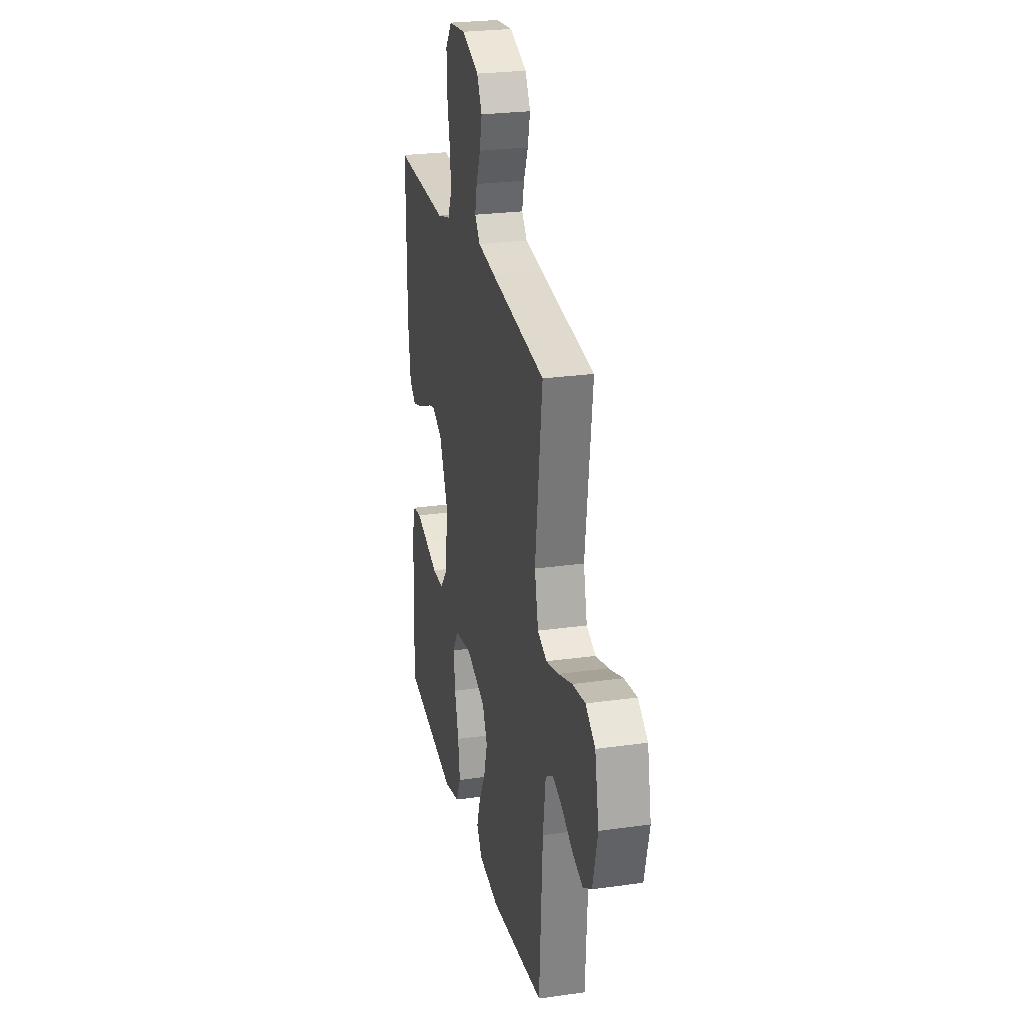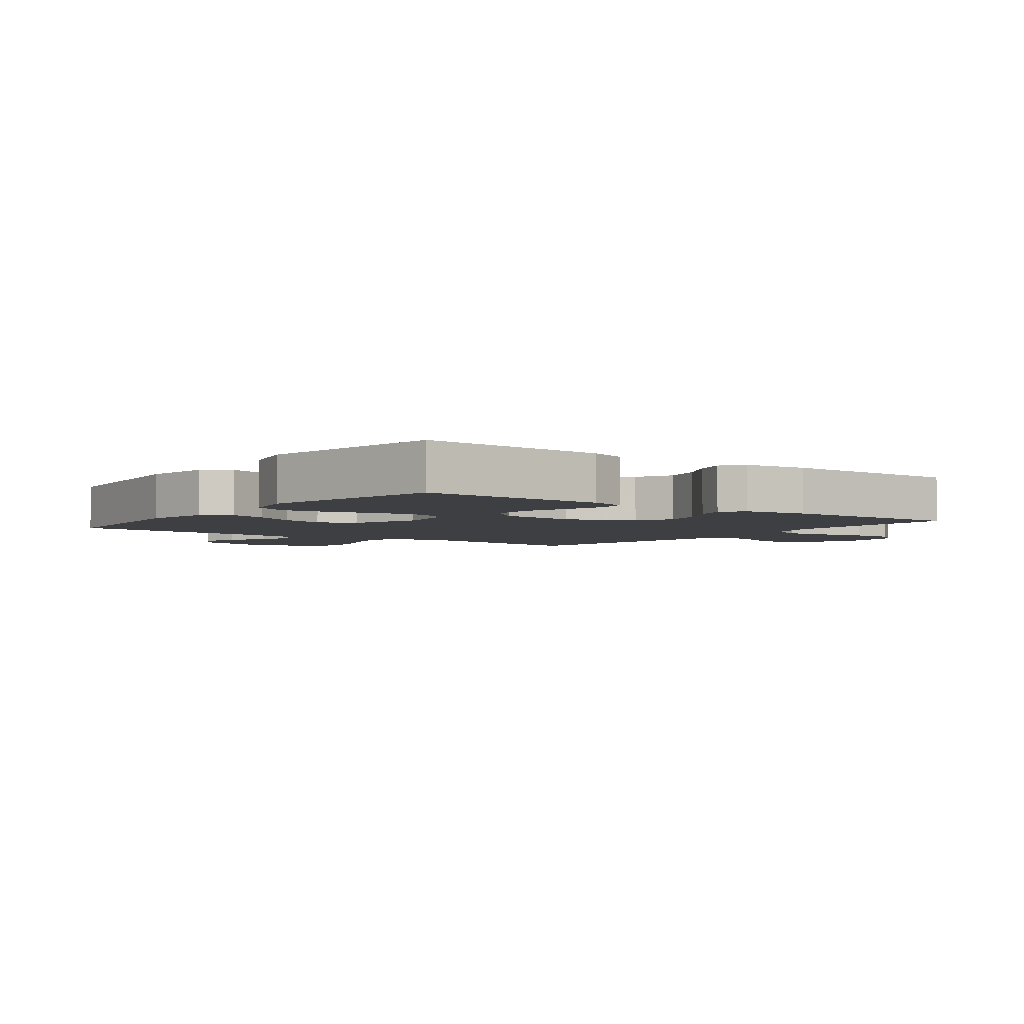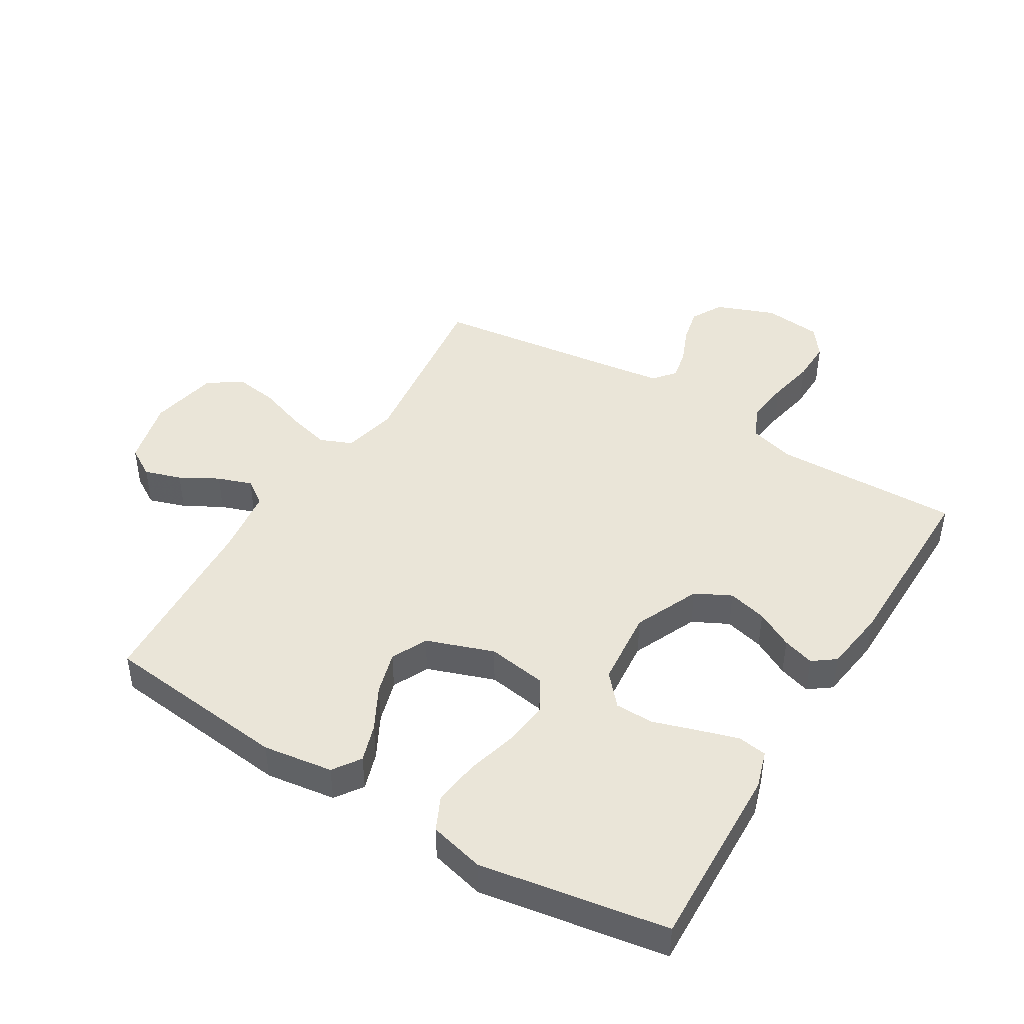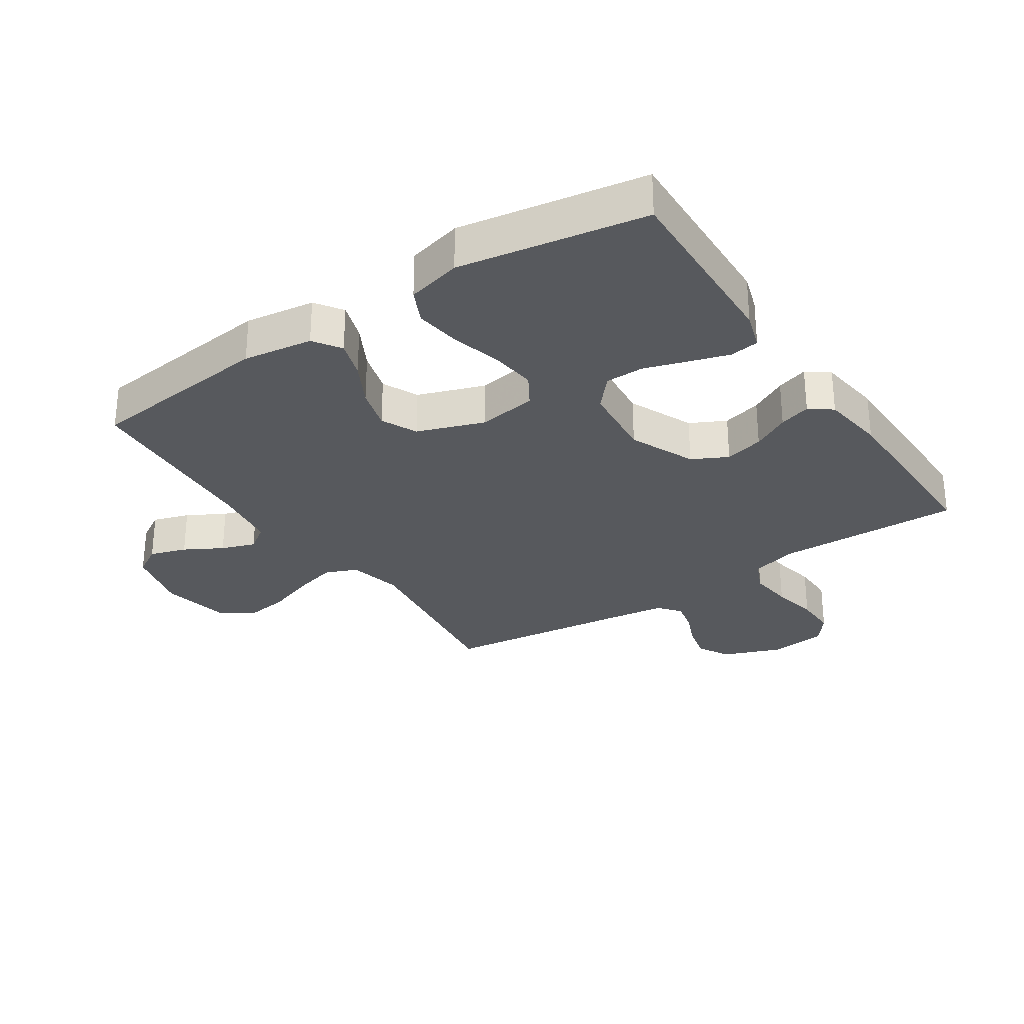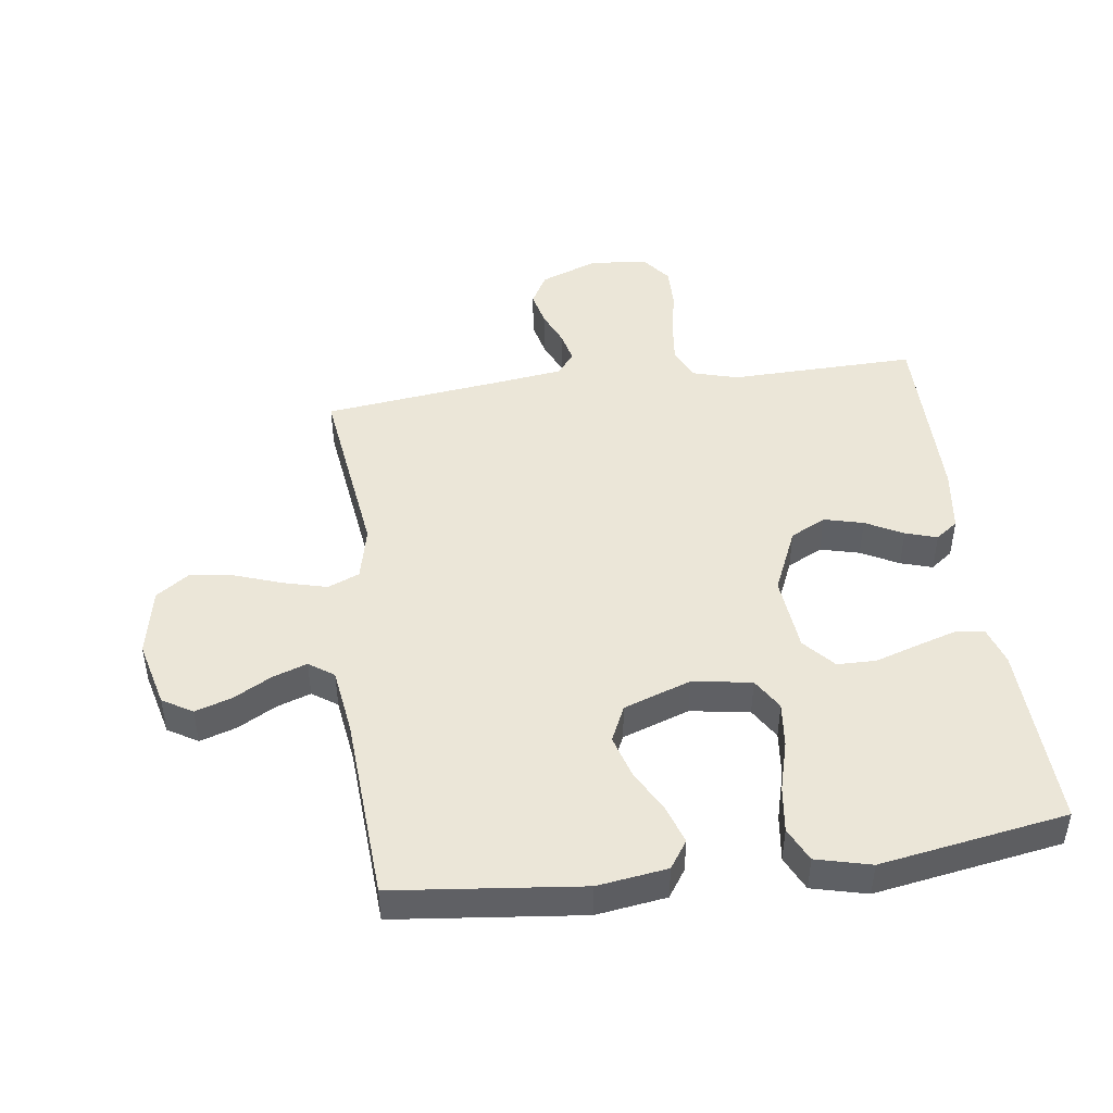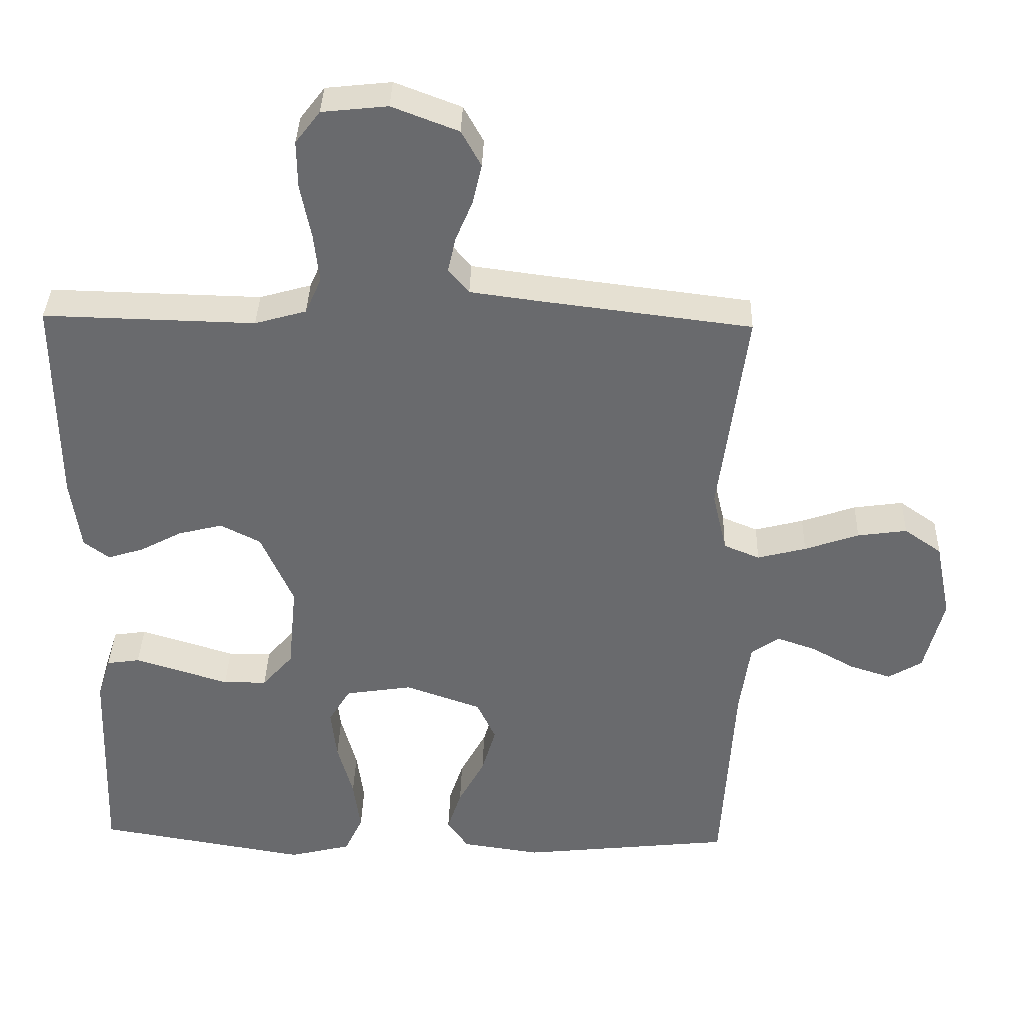
<metadata>
{"format":"obj","ext":"obj","renderer":"f3d","projection":"perspective","resolution":1024,"background":"white","views":[{"elev":25.6,"azim":77.3,"up":"+Z"},{"elev":-3.8,"azim":-127.1,"up":"+Y"},{"elev":44.6,"azim":-148.7,"up":"+Y"},{"elev":-29.2,"azim":-146.4,"up":"+Y"},{"elev":46.1,"azim":172.3,"up":"+Y"},{"elev":36.7,"azim":1.7,"up":"+Z"}]}
</metadata>
<code>
v -0.5 0.07 0.5
v -0.2 0.07 0.493
v -0.127 0.07 0.514
v -0.104 0.07 0.566
v -0.112 0.07 0.637
v -0.127 0.07 0.712
v -0.128 0.07 0.78
v -0.093 0.07 0.826
v 0 0.07 0.836
v 0.094 0.07 0.8
v 0.122 0.07 0.749
v 0.109 0.07 0.692
v 0.085 0.07 0.635
v 0.074 0.07 0.585
v 0.103 0.07 0.55
v 0.2 0.07 0.537
v 0.5 0.07 0.5
v 0.461 0.07 0.2
v 0.481 0.07 0.113
v 0.532 0.07 0.092
v 0.601 0.07 0.11
v 0.678 0.07 0.137
v 0.748 0.07 0.147
v 0.801 0.07 0.11
v 0.823 0.07 0
v 0.796 0.07 -0.108
v 0.748 0.07 -0.137
v 0.689 0.07 -0.118
v 0.628 0.07 -0.084
v 0.573 0.07 -0.065
v 0.533 0.07 -0.093
v 0.518 0.07 -0.2
v 0.5 0.07 -0.5
v 0.2 0.07 -0.533
v 0.088 0.07 -0.517
v 0.058 0.07 -0.473
v 0.078 0.07 -0.412
v 0.115 0.07 -0.343
v 0.135 0.07 -0.274
v 0.108 0.07 -0.216
v 0 0.07 -0.178
v -0.095 0.07 -0.193
v -0.126 0.07 -0.244
v -0.118 0.07 -0.317
v -0.096 0.07 -0.398
v -0.086 0.07 -0.473
v -0.112 0.07 -0.528
v -0.2 0.07 -0.55
v -0.5 0.07 -0.5
v -0.489 0.07 -0.2
v -0.47 0.07 -0.14
v -0.423 0.07 -0.133
v -0.358 0.07 -0.153
v -0.289 0.07 -0.175
v -0.227 0.07 -0.174
v -0.183 0.07 -0.124
v -0.171 0.07 0
v -0.217 0.07 0.105
v -0.274 0.07 0.134
v -0.337 0.07 0.118
v -0.397 0.07 0.086
v -0.448 0.07 0.07
v -0.484 0.07 0.097
v -0.498 0.07 0.2
v -0.5 0 0.5
v -0.2 0 0.493
v -0.127 0 0.514
v -0.104 0 0.566
v -0.112 0 0.637
v -0.127 0 0.712
v -0.128 0 0.78
v -0.093 0 0.826
v 0 0 0.836
v 0.094 0 0.8
v 0.122 0 0.749
v 0.109 0 0.692
v 0.085 0 0.635
v 0.074 0 0.585
v 0.103 0 0.55
v 0.2 0 0.537
v 0.5 0 0.5
v 0.461 0 0.2
v 0.481 0 0.113
v 0.532 0 0.092
v 0.601 0 0.11
v 0.678 0 0.137
v 0.748 0 0.147
v 0.801 0 0.11
v 0.823 0 0
v 0.796 0 -0.108
v 0.748 0 -0.137
v 0.689 0 -0.118
v 0.628 0 -0.084
v 0.573 0 -0.065
v 0.533 0 -0.093
v 0.518 0 -0.2
v 0.5 0 -0.5
v 0.2 0 -0.533
v 0.088 0 -0.517
v 0.058 0 -0.473
v 0.078 0 -0.412
v 0.115 0 -0.343
v 0.135 0 -0.274
v 0.108 0 -0.216
v 0 0 -0.178
v -0.095 0 -0.193
v -0.126 0 -0.244
v -0.118 0 -0.317
v -0.096 0 -0.398
v -0.086 0 -0.473
v -0.112 0 -0.528
v -0.2 0 -0.55
v -0.5 0 -0.5
v -0.489 0 -0.2
v -0.47 0 -0.14
v -0.423 0 -0.133
v -0.358 0 -0.153
v -0.289 0 -0.175
v -0.227 0 -0.174
v -0.183 0 -0.124
v -0.171 0 0
v -0.217 0 0.105
v -0.274 0 0.134
v -0.337 0 0.118
v -0.397 0 0.086
v -0.448 0 0.07
v -0.484 0 0.097
v -0.498 0 0.2
f 63 64 1 2
f 60 61 62 63
f 59 60 63 2
f 58 59 2 3
f 57 58 3 4
f 56 57 4
f 51 52 53 54
f 49 50 51 54
f 49 54 55
f 48 49 55 56
f 44 45 46 47
f 43 44 47 48
f 35 36 37 38
f 35 38 39
f 32 33 34 35
f 31 32 35 39
f 30 31 39 40
f 26 27 28 29
f 26 29 30
f 25 26 30
f 24 25 30
f 21 22 23 24
f 20 21 24 30
f 19 20 30 40
f 16 17 18
f 15 16 18 19
f 10 11 12 13
f 10 13 14
f 9 10 14
f 8 9 14
f 5 6 7 8
f 4 5 8 14
f 43 48 56 4
f 15 19 40 41
f 15 41 42
f 15 42 43
f 4 14 15 43
f 66 65 128 127
f 127 126 125 124
f 66 127 124 123
f 67 66 123 122
f 68 67 122 121
f 68 121 120
f 118 117 116 115
f 118 115 114 113
f 119 118 113
f 120 119 113 112
f 111 110 109 108
f 112 111 108 107
f 102 101 100 99
f 103 102 99
f 99 98 97 96
f 103 99 96 95
f 104 103 95 94
f 93 92 91 90
f 94 93 90
f 94 90 89
f 94 89 88
f 88 87 86 85
f 94 88 85 84
f 104 94 84 83
f 82 81 80
f 83 82 80 79
f 77 76 75 74
f 78 77 74
f 78 74 73
f 78 73 72
f 72 71 70 69
f 78 72 69 68
f 68 120 112 107
f 105 104 83 79
f 106 105 79
f 107 106 79
f 107 79 78 68
f 1 65 66 2
f 2 66 67 3
f 3 67 68 4
f 4 68 69 5
f 5 69 70 6
f 6 70 71 7
f 7 71 72 8
f 8 72 73 9
f 9 73 74 10
f 10 74 75 11
f 11 75 76 12
f 12 76 77 13
f 13 77 78 14
f 14 78 79 15
f 15 79 80 16
f 16 80 81 17
f 17 81 82 18
f 18 82 83 19
f 19 83 84 20
f 20 84 85 21
f 21 85 86 22
f 22 86 87 23
f 23 87 88 24
f 24 88 89 25
f 25 89 90 26
f 26 90 91 27
f 27 91 92 28
f 28 92 93 29
f 29 93 94 30
f 30 94 95 31
f 31 95 96 32
f 32 96 97 33
f 33 97 98 34
f 34 98 99 35
f 35 99 100 36
f 36 100 101 37
f 37 101 102 38
f 38 102 103 39
f 39 103 104 40
f 40 104 105 41
f 41 105 106 42
f 42 106 107 43
f 43 107 108 44
f 44 108 109 45
f 45 109 110 46
f 46 110 111 47
f 47 111 112 48
f 48 112 113 49
f 49 113 114 50
f 50 114 115 51
f 51 115 116 52
f 52 116 117 53
f 53 117 118 54
f 54 118 119 55
f 55 119 120 56
f 56 120 121 57
f 57 121 122 58
f 58 122 123 59
f 59 123 124 60
f 60 124 125 61
f 61 125 126 62
f 62 126 127 63
f 63 127 128 64
f 64 128 65 1

</code>
